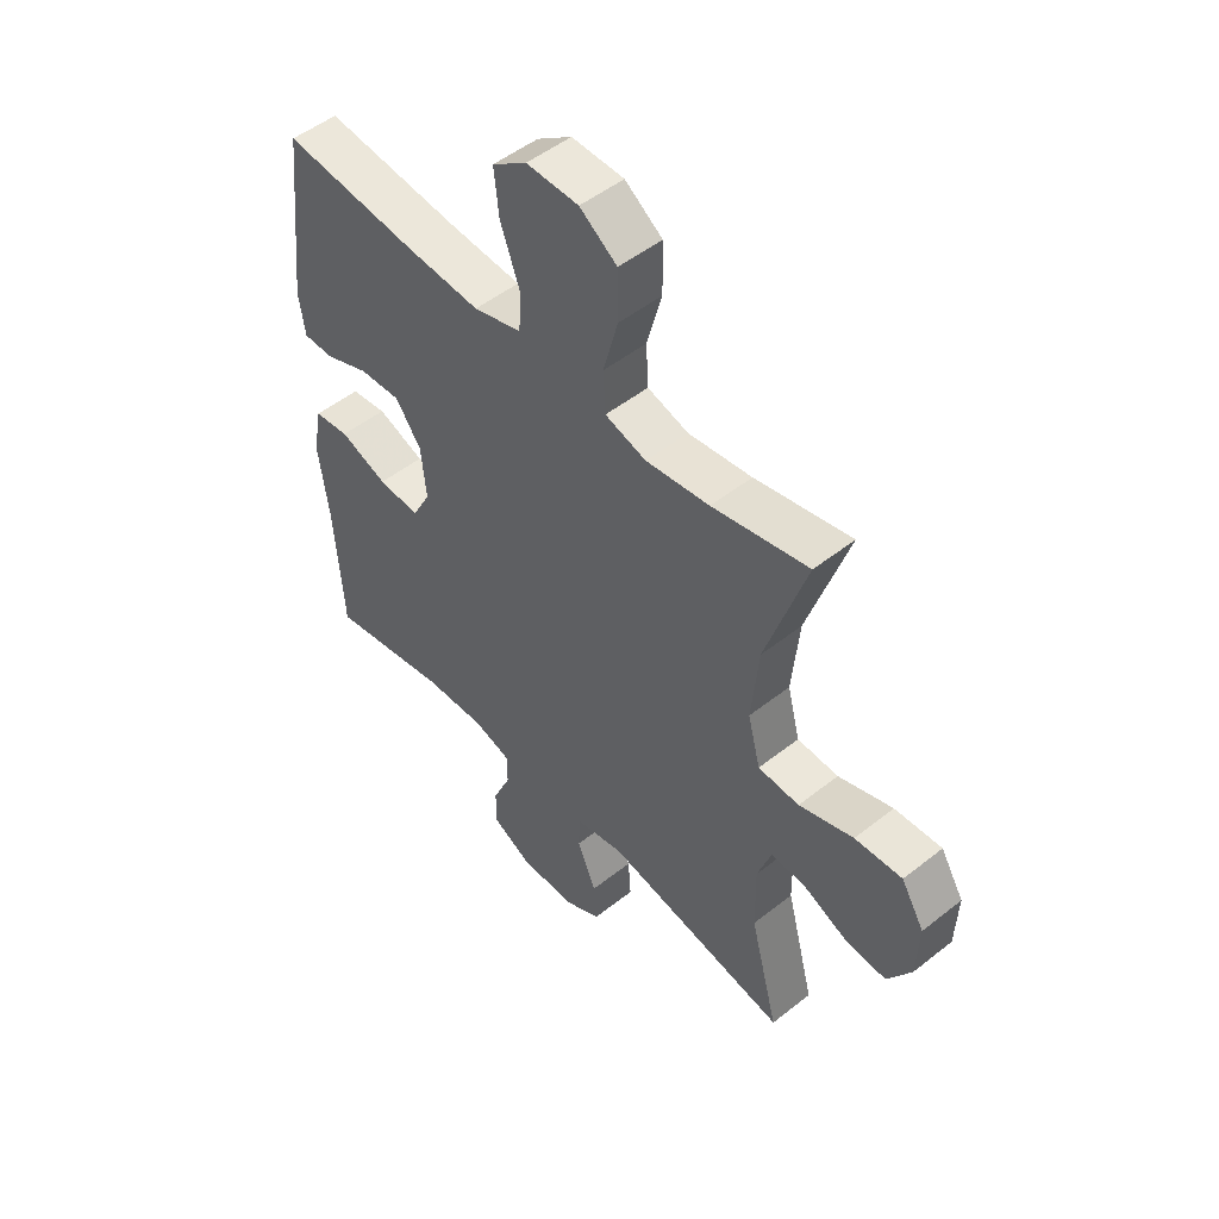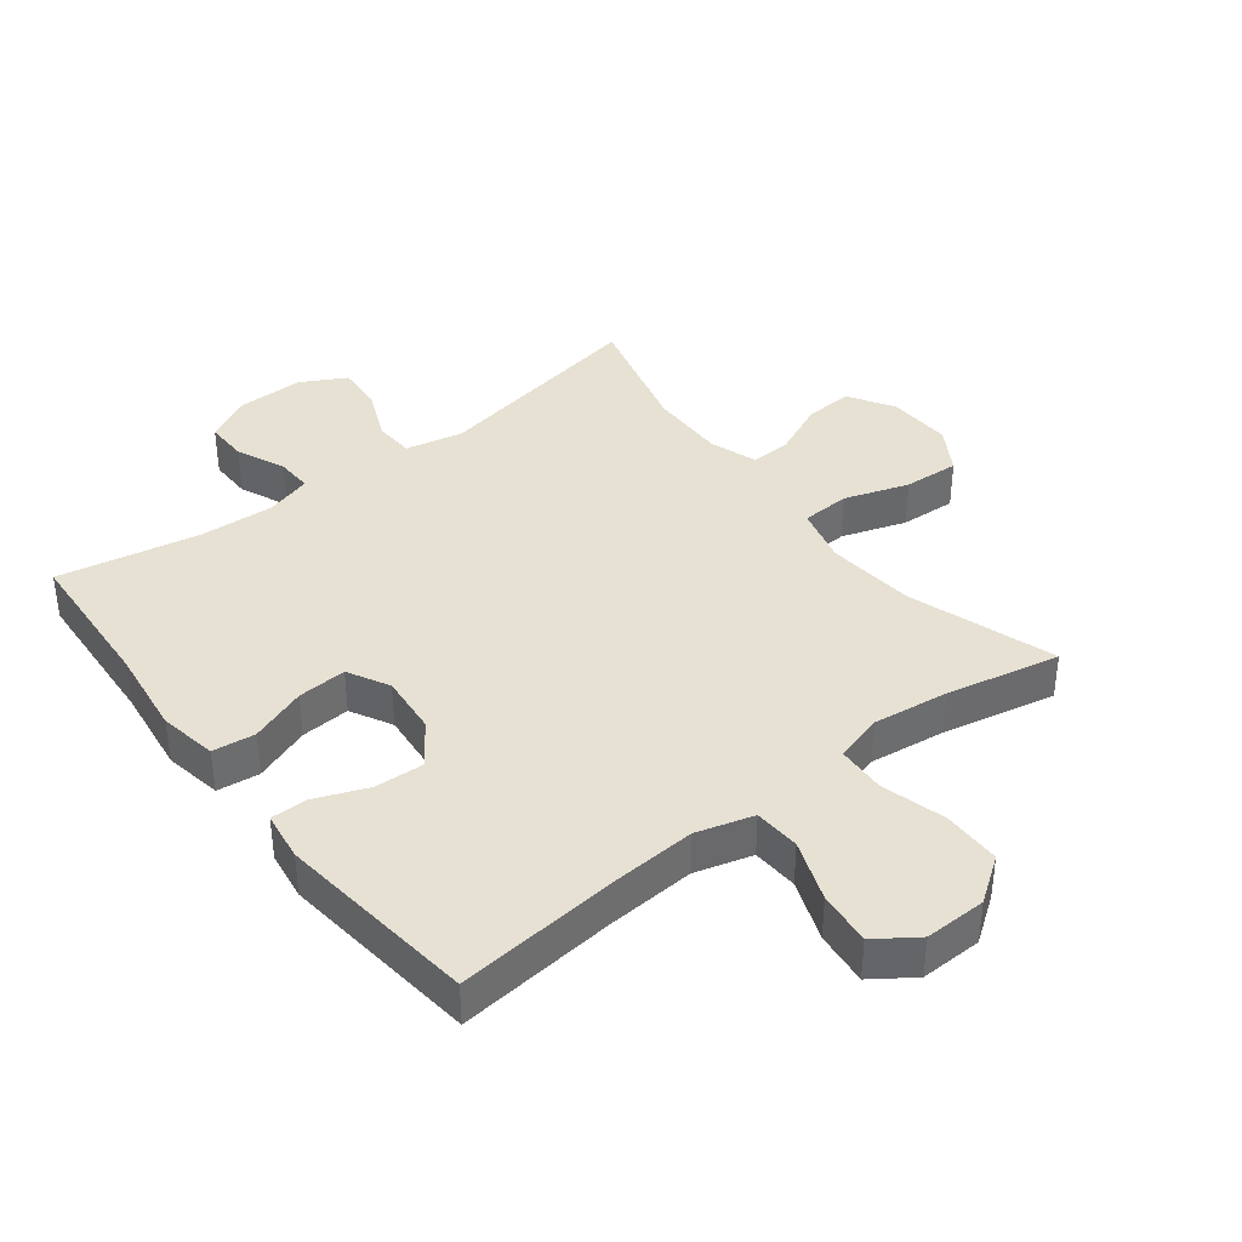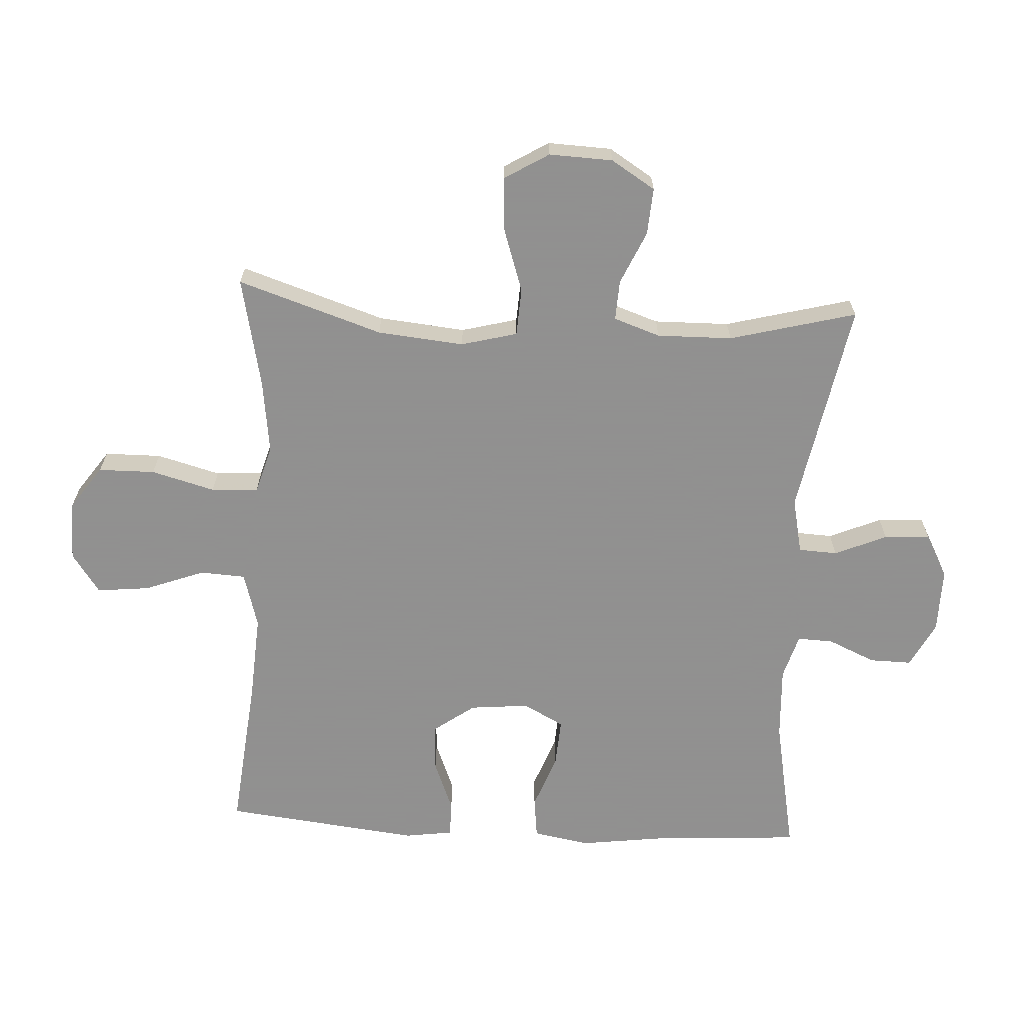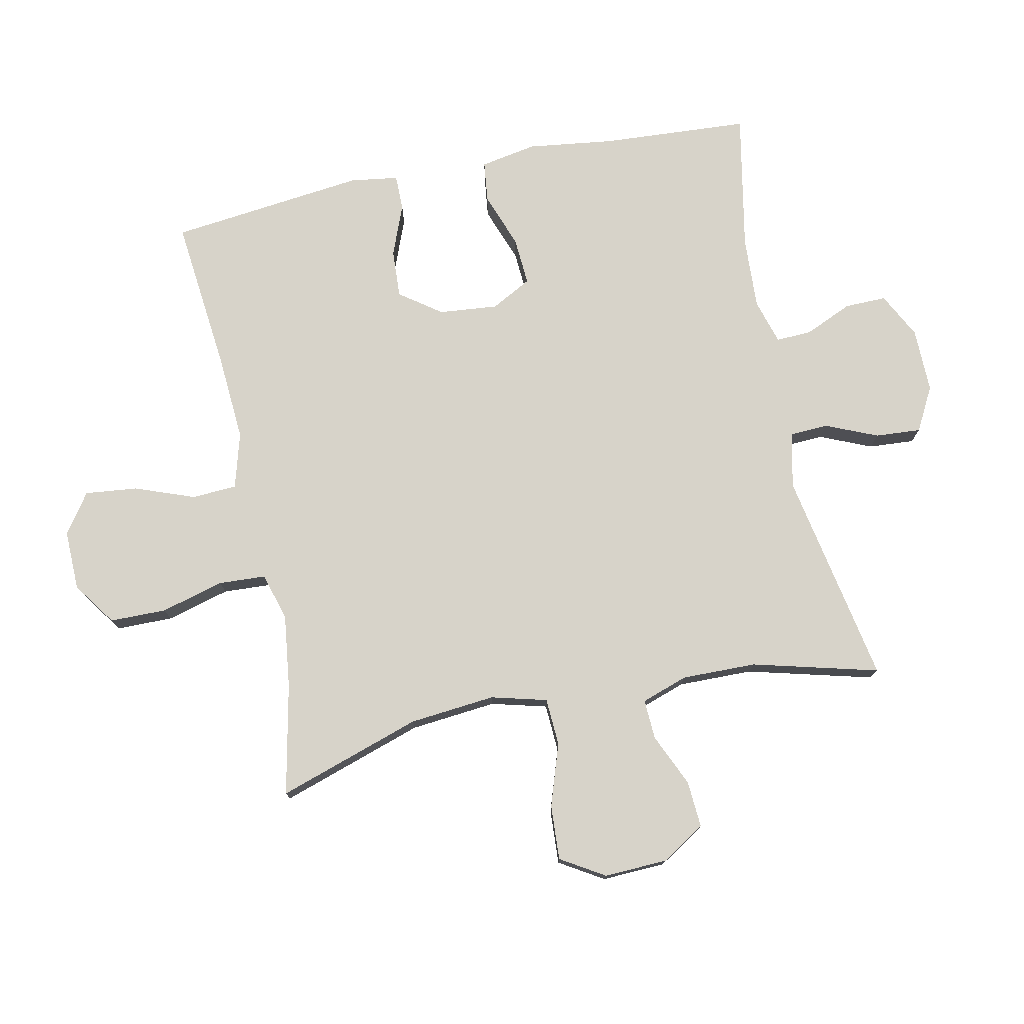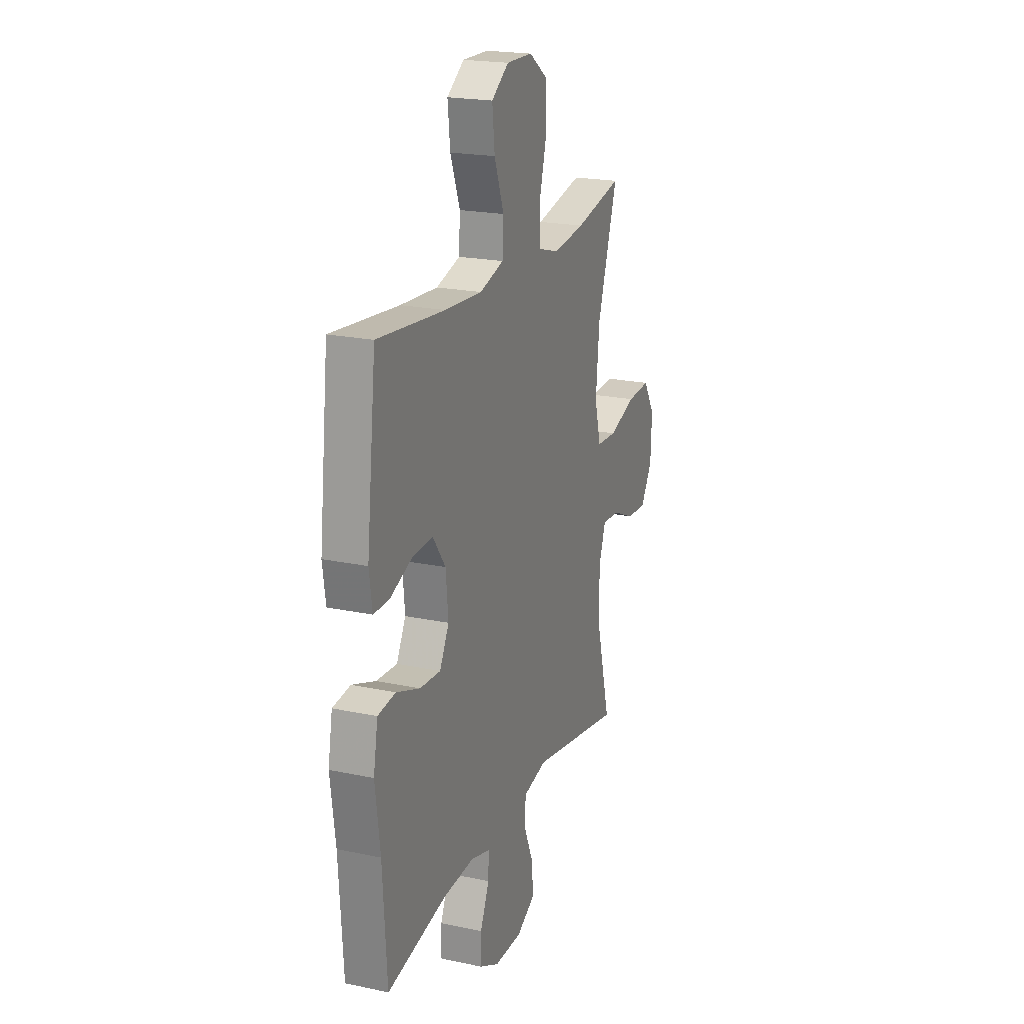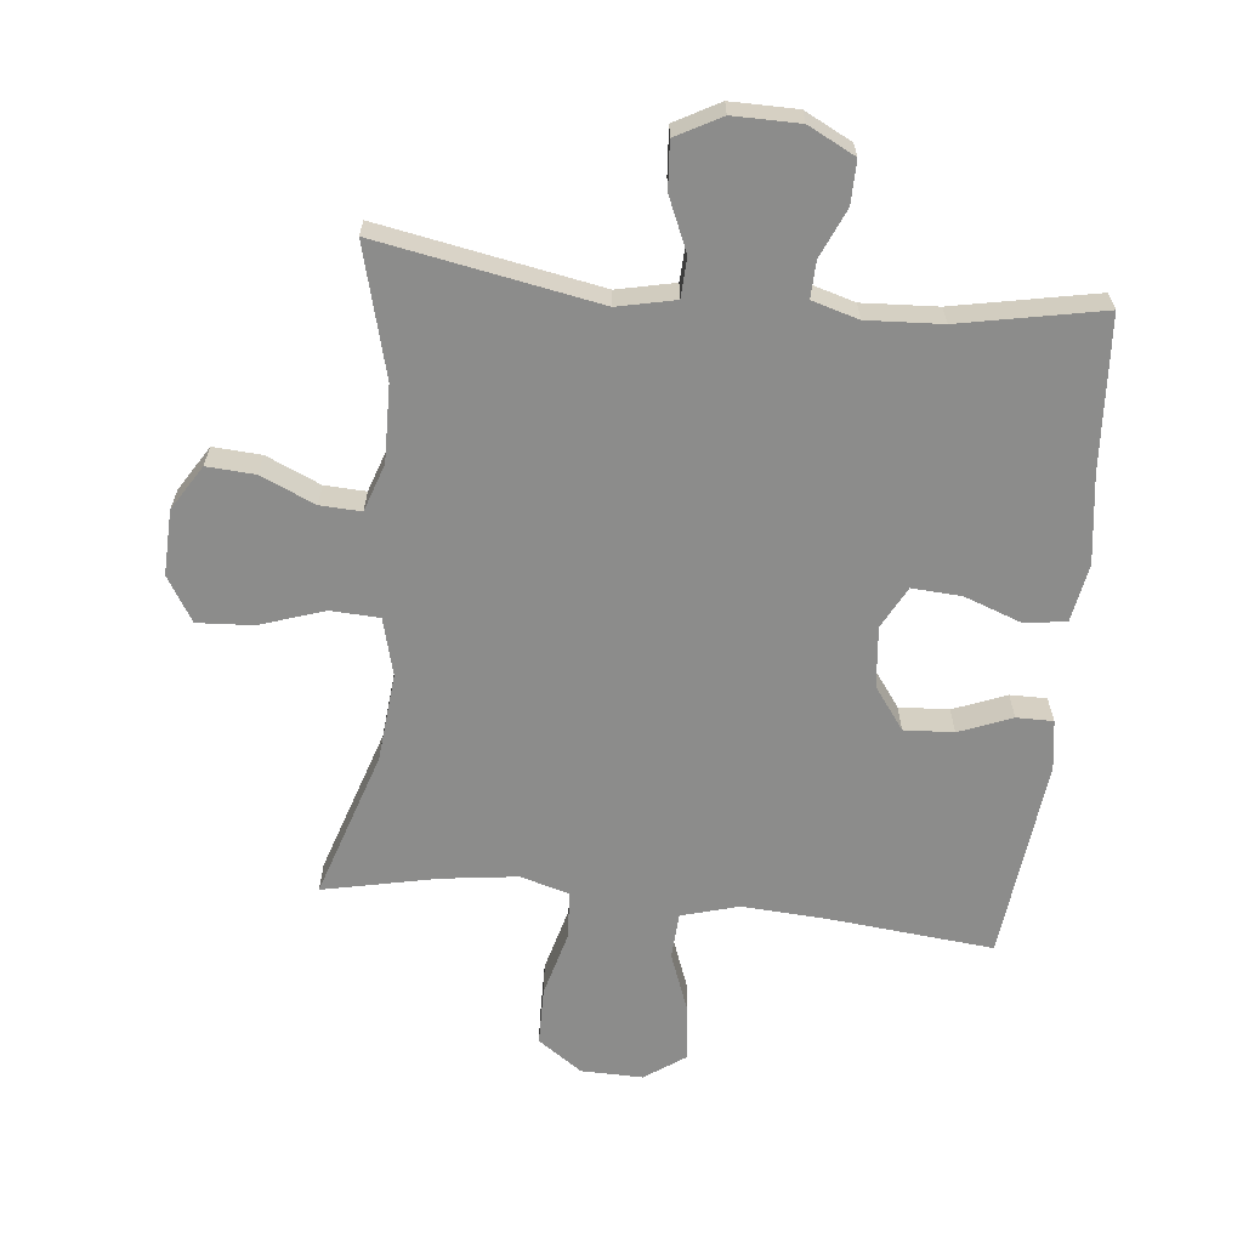
<metadata>
{"format":"obj","ext":"obj","renderer":"f3d","projection":"perspective","resolution":1024,"background":"white","views":[{"elev":50.3,"azim":49.0,"up":"+Z"},{"elev":38.7,"azim":-37.8,"up":"+Y"},{"elev":-65.8,"azim":86.8,"up":"+Y"},{"elev":76.2,"azim":78.2,"up":"+Y"},{"elev":20.9,"azim":-69.1,"up":"+Z"},{"elev":-64.1,"azim":174.2,"up":"+Y"}]}
</metadata>
<code>
v -0.5 0.07 -0.5
v -0.515 0.07 -0.267
v -0.533 0.07 -0.131
v -0.517 0.07 -0.042
v -0.452 0.07 -0.034
v -0.365 0.07 -0.066
v -0.289 0.07 -0.071
v -0.255 0.07 -0.007
v -0.264 0.07 0.086
v -0.311 0.07 0.151
v -0.387 0.07 0.147
v -0.468 0.07 0.115
v -0.524 0.07 0.115
v -0.535 0.07 0.191
v -0.5 0.07 0.5
v -0.254 0.07 0.475
v -0.118 0.07 0.466
v -0.03 0.07 0.491
v -0.026 0.07 0.562
v -0.061 0.07 0.656
v -0.07 0.07 0.739
v -0.007 0.07 0.783
v 0.088 0.07 0.781
v 0.156 0.07 0.733
v 0.157 0.07 0.644
v 0.13 0.07 0.544
v 0.134 0.07 0.47
v 0.209 0.07 0.448
v 0.325 0.07 0.463
v 0.5 0.07 0.5
v 0.426 0.07 0.273
v 0.413 0.07 0.137
v 0.436 0.07 0.049
v 0.511 0.07 0.045
v 0.61 0.07 0.078
v 0.696 0.07 0.083
v 0.738 0.07 0.014
v 0.734 0.07 -0.086
v 0.691 0.07 -0.155
v 0.617 0.07 -0.15
v 0.534 0.07 -0.113
v 0.471 0.07 -0.11
v 0.446 0.07 -0.183
v 0.448 0.07 -0.301
v 0.5 0.07 -0.5
v 0.162 0.07 -0.437
v 0.074 0.07 -0.456
v 0.071 0.07 -0.517
v 0.106 0.07 -0.599
v 0.111 0.07 -0.671
v 0.042 0.07 -0.708
v -0.06 0.07 -0.707
v -0.132 0.07 -0.67
v -0.131 0.07 -0.604
v -0.098 0.07 -0.529
v -0.096 0.07 -0.473
v -0.167 0.07 -0.452
v -0.282 0.07 -0.458
v -0.5 0 -0.5
v -0.515 0 -0.267
v -0.533 0 -0.131
v -0.517 0 -0.042
v -0.452 0 -0.034
v -0.365 0 -0.066
v -0.289 0 -0.071
v -0.255 0 -0.007
v -0.264 0 0.086
v -0.311 0 0.151
v -0.387 0 0.147
v -0.468 0 0.115
v -0.524 0 0.115
v -0.535 0 0.191
v -0.5 0 0.5
v -0.254 0 0.475
v -0.118 0 0.466
v -0.03 0 0.491
v -0.026 0 0.562
v -0.061 0 0.656
v -0.07 0 0.739
v -0.007 0 0.783
v 0.088 0 0.781
v 0.156 0 0.733
v 0.157 0 0.644
v 0.13 0 0.544
v 0.134 0 0.47
v 0.209 0 0.448
v 0.325 0 0.463
v 0.5 0 0.5
v 0.426 0 0.273
v 0.413 0 0.137
v 0.436 0 0.049
v 0.511 0 0.045
v 0.61 0 0.078
v 0.696 0 0.083
v 0.738 0 0.014
v 0.734 0 -0.086
v 0.691 0 -0.155
v 0.617 0 -0.15
v 0.534 0 -0.113
v 0.471 0 -0.11
v 0.446 0 -0.183
v 0.448 0 -0.301
v 0.5 0 -0.5
v 0.162 0 -0.437
v 0.074 0 -0.456
v 0.071 0 -0.517
v 0.106 0 -0.599
v 0.111 0 -0.671
v 0.042 0 -0.708
v -0.06 0 -0.707
v -0.132 0 -0.67
v -0.131 0 -0.604
v -0.098 0 -0.529
v -0.096 0 -0.473
v -0.167 0 -0.452
v -0.282 0 -0.458
f 53 54 55
f 52 53 55
f 51 52 55
f 50 51 55
f 49 50 55
f 48 49 55
f 47 48 55 56
f 46 47 56 57
f 44 45 46
f 43 44 46 57
f 39 40 41
f 38 39 41
f 37 38 41
f 36 37 41
f 35 36 41
f 34 35 41
f 33 34 41 42
f 43 57 58
f 42 43 58
f 33 42 58
f 32 33 58
f 24 25 26
f 23 24 26
f 22 23 26
f 21 22 26
f 20 21 26
f 19 20 26
f 18 19 26 27
f 17 18 27 28
f 14 15 16
f 13 14 16
f 12 13 16
f 11 12 16
f 10 11 16 17
f 9 10 17 28
f 4 5 6
f 3 4 6
f 2 3 6
f 2 6 7
f 1 2 7
f 58 1 7
f 32 58 7
f 31 32 7
f 8 9 28 29
f 29 30 31
f 8 29 31
f 7 8 31
f 113 112 111
f 113 111 110
f 113 110 109
f 113 109 108
f 113 108 107
f 113 107 106
f 114 113 106 105
f 115 114 105 104
f 104 103 102
f 115 104 102 101
f 99 98 97
f 99 97 96
f 99 96 95
f 99 95 94
f 99 94 93
f 99 93 92
f 100 99 92 91
f 116 115 101
f 116 101 100
f 116 100 91
f 116 91 90
f 84 83 82
f 84 82 81
f 84 81 80
f 84 80 79
f 84 79 78
f 84 78 77
f 85 84 77 76
f 86 85 76 75
f 74 73 72
f 74 72 71
f 74 71 70
f 74 70 69
f 75 74 69 68
f 86 75 68 67
f 64 63 62
f 64 62 61
f 64 61 60
f 65 64 60
f 65 60 59
f 65 59 116
f 65 116 90
f 65 90 89
f 87 86 67 66
f 89 88 87
f 89 87 66
f 89 66 65
f 1 59 60 2
f 2 60 61 3
f 3 61 62 4
f 4 62 63 5
f 5 63 64 6
f 6 64 65 7
f 7 65 66 8
f 8 66 67 9
f 9 67 68 10
f 10 68 69 11
f 11 69 70 12
f 12 70 71 13
f 13 71 72 14
f 14 72 73 15
f 15 73 74 16
f 16 74 75 17
f 17 75 76 18
f 18 76 77 19
f 19 77 78 20
f 20 78 79 21
f 21 79 80 22
f 22 80 81 23
f 23 81 82 24
f 24 82 83 25
f 25 83 84 26
f 26 84 85 27
f 27 85 86 28
f 28 86 87 29
f 29 87 88 30
f 30 88 89 31
f 31 89 90 32
f 32 90 91 33
f 33 91 92 34
f 34 92 93 35
f 35 93 94 36
f 36 94 95 37
f 37 95 96 38
f 38 96 97 39
f 39 97 98 40
f 40 98 99 41
f 41 99 100 42
f 42 100 101 43
f 43 101 102 44
f 44 102 103 45
f 45 103 104 46
f 46 104 105 47
f 47 105 106 48
f 48 106 107 49
f 49 107 108 50
f 50 108 109 51
f 51 109 110 52
f 52 110 111 53
f 53 111 112 54
f 54 112 113 55
f 55 113 114 56
f 56 114 115 57
f 57 115 116 58
f 58 116 59 1

</code>
